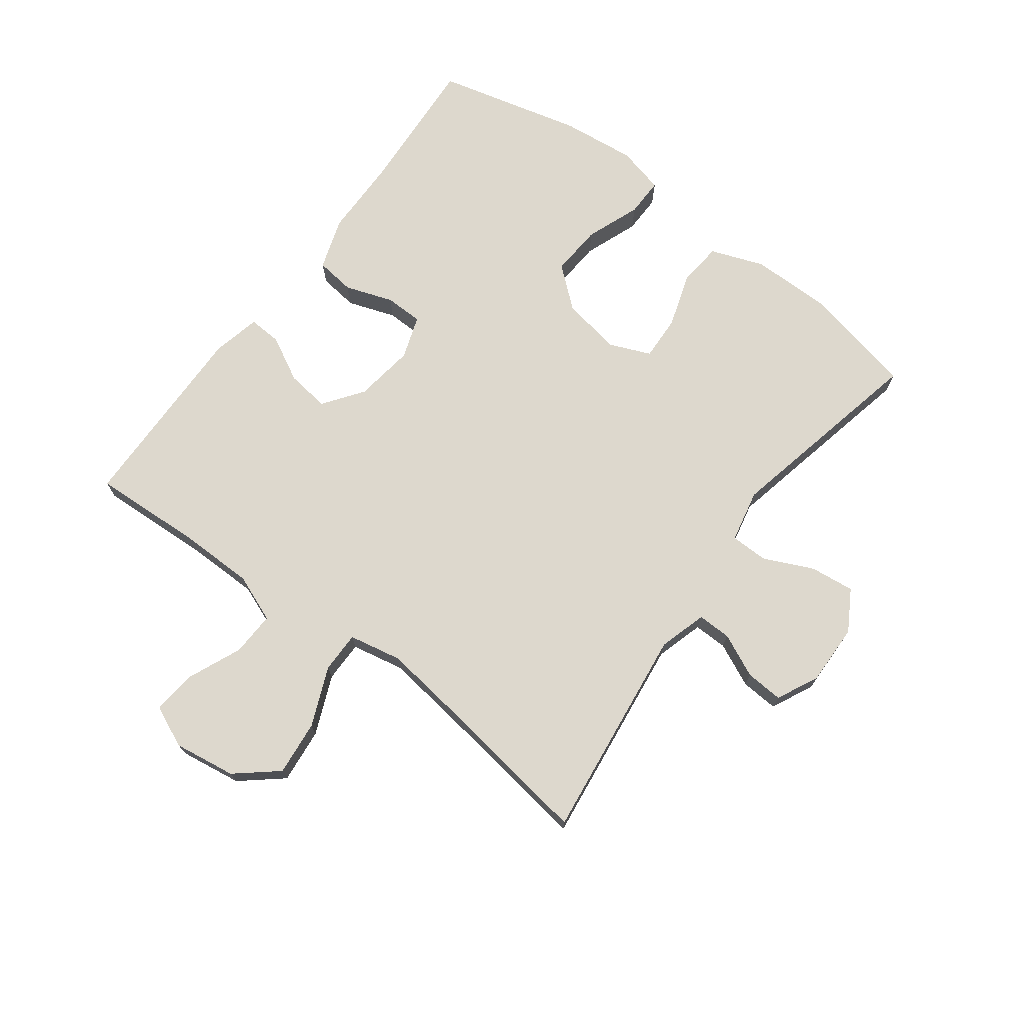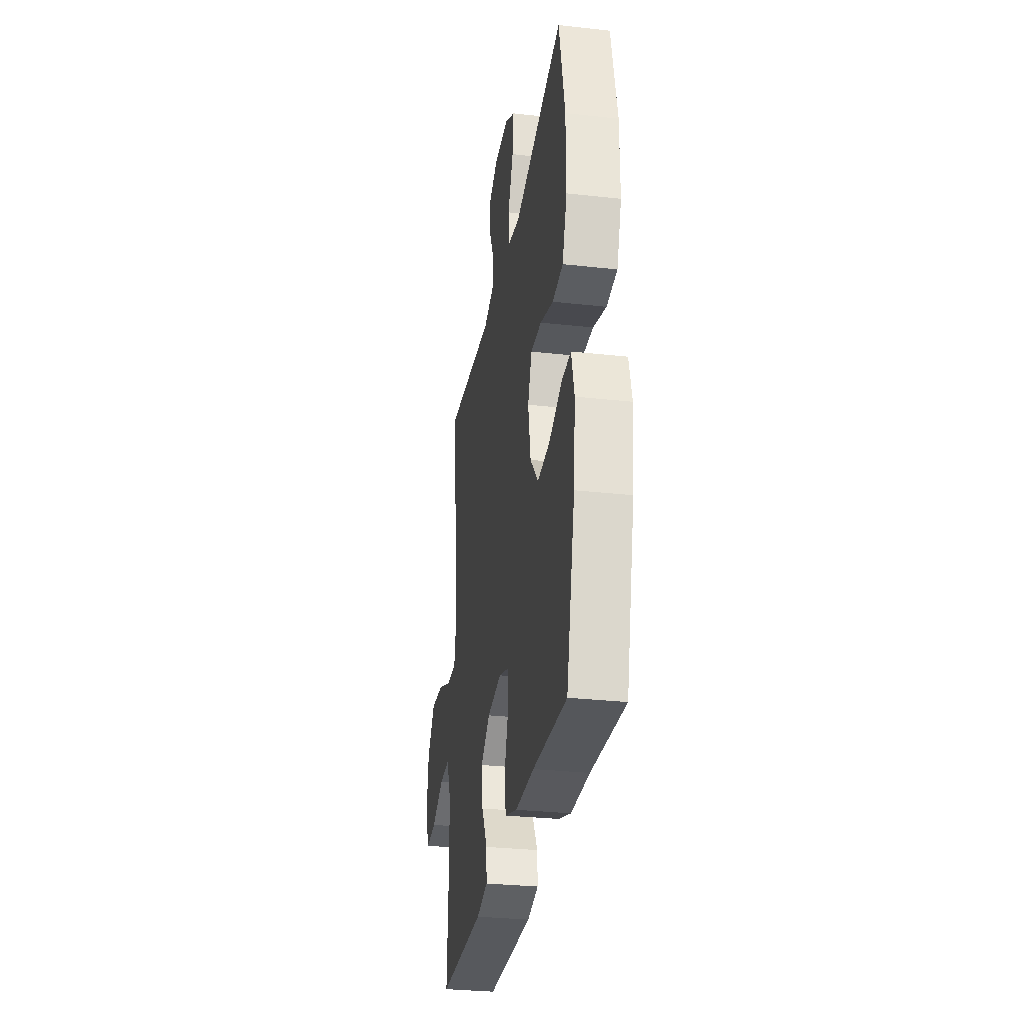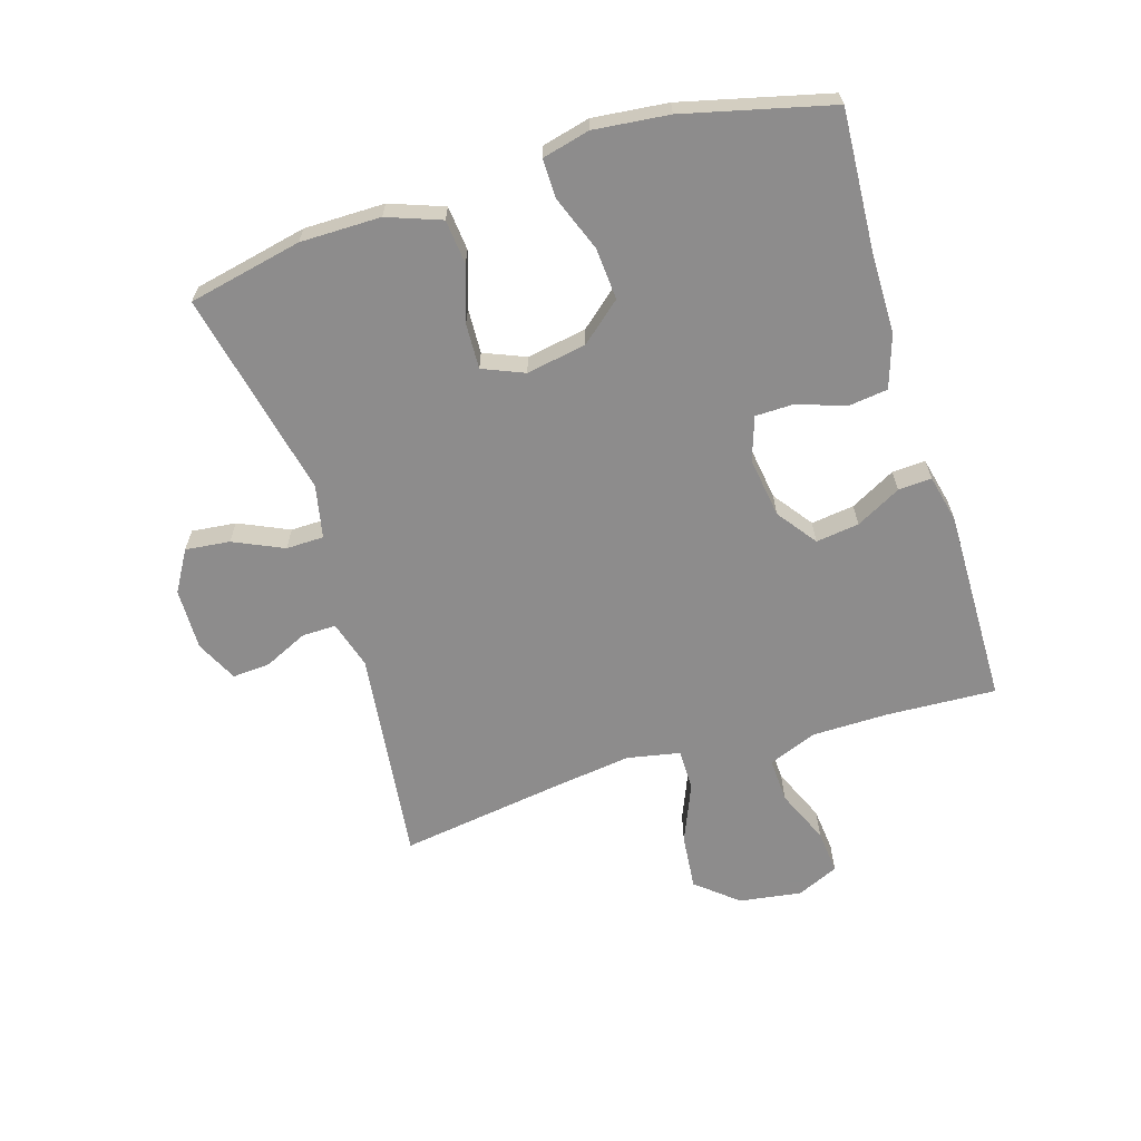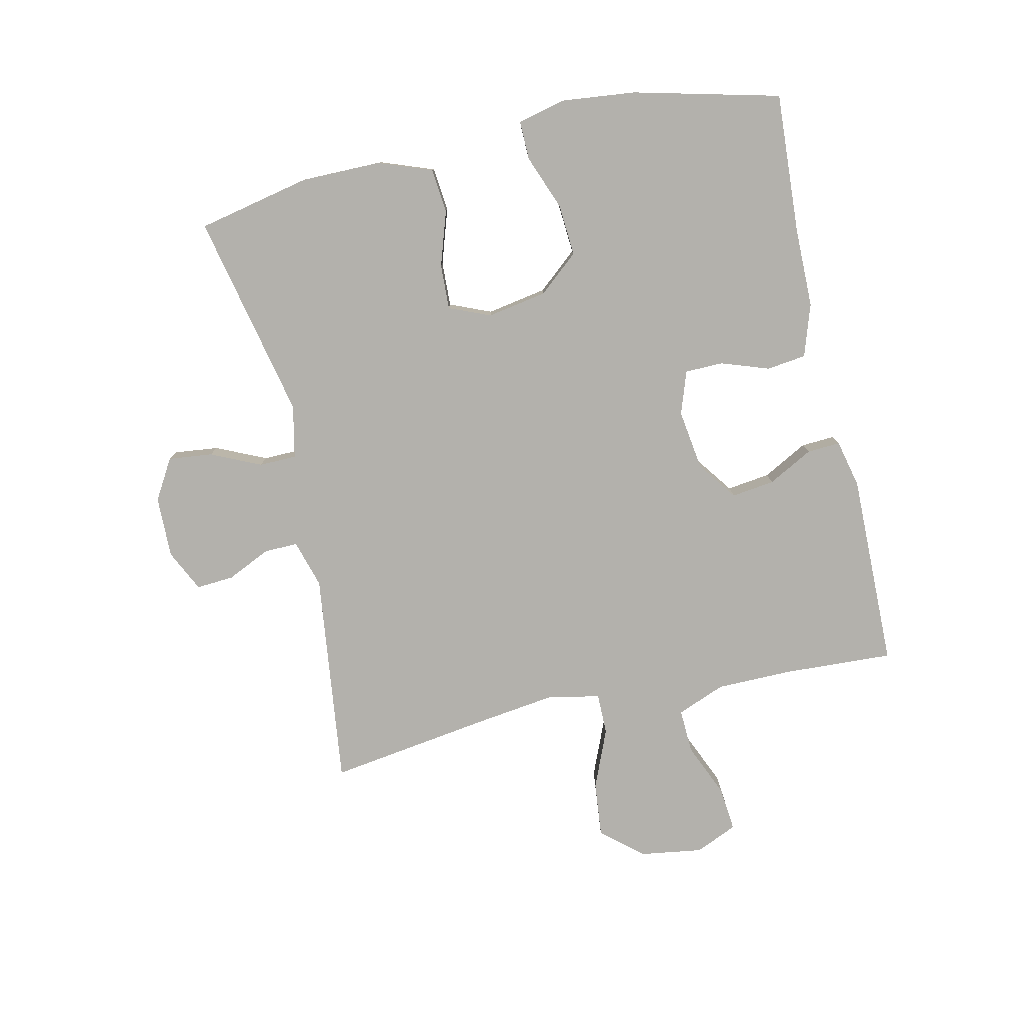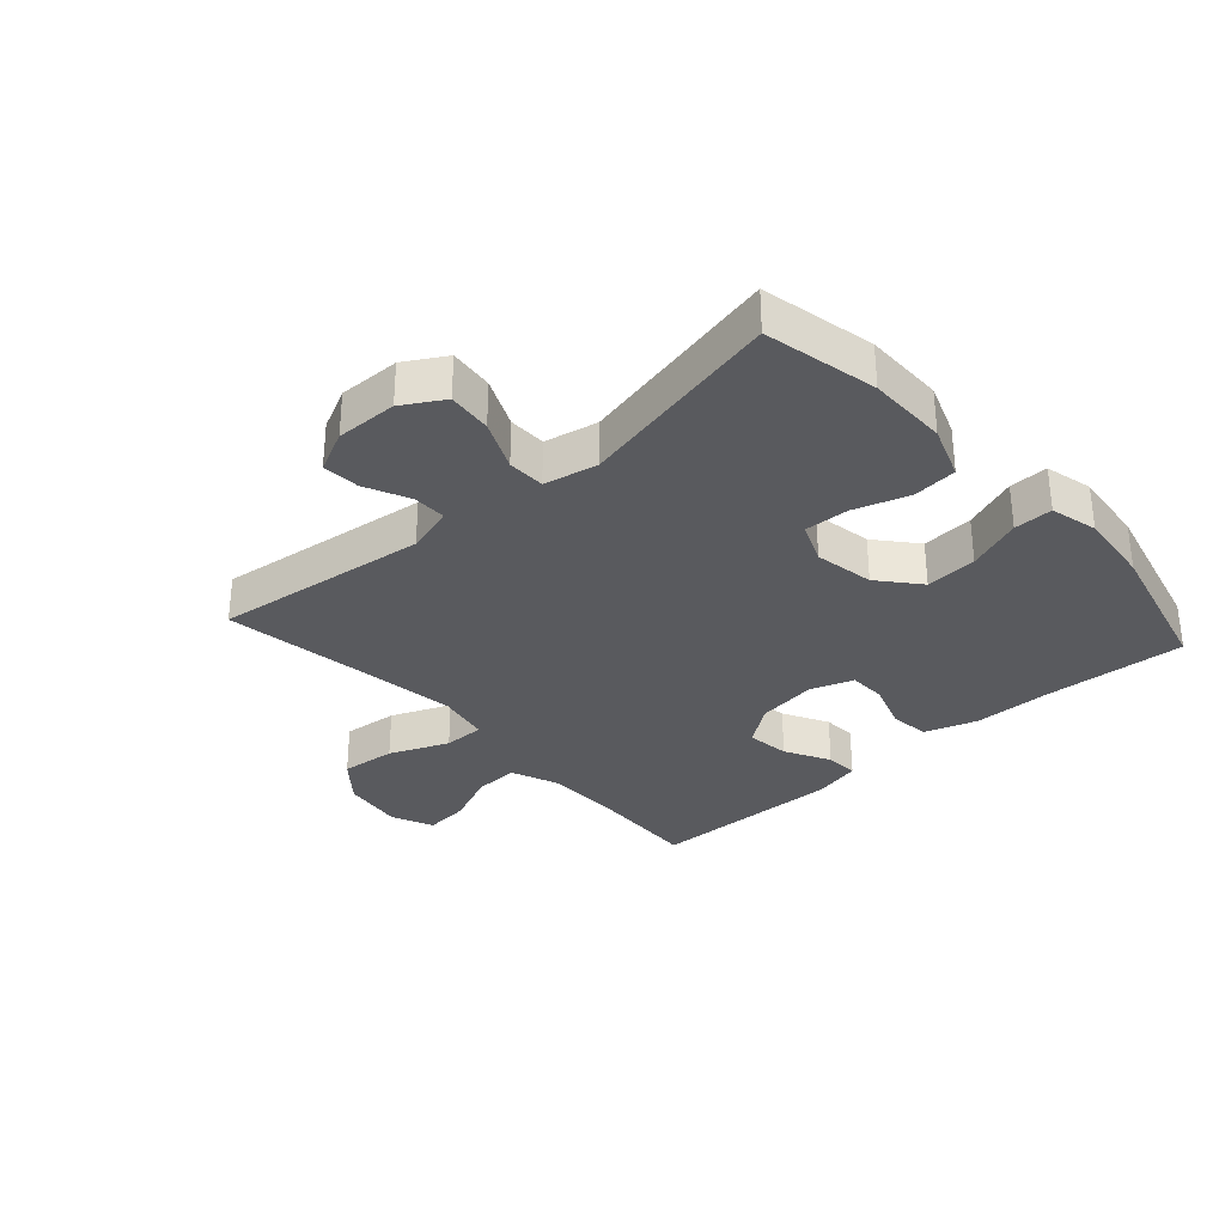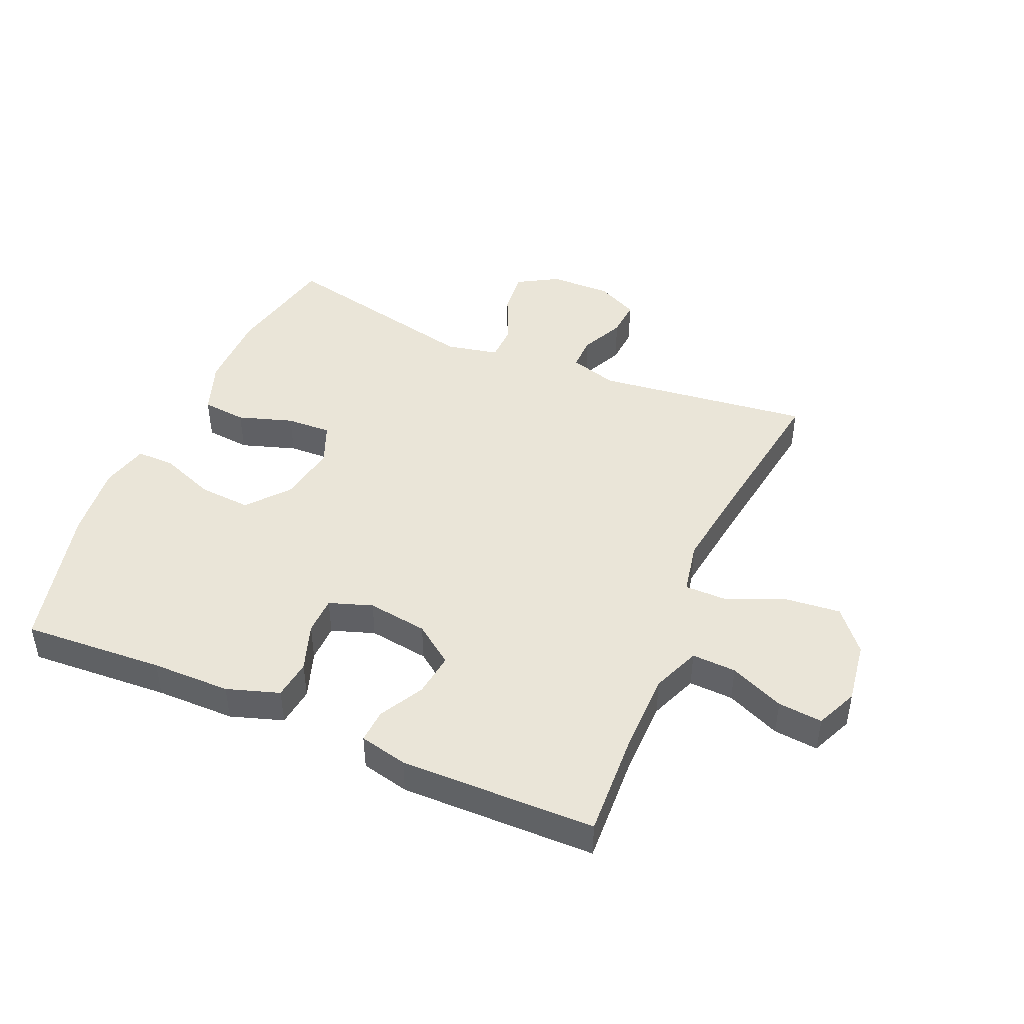
<metadata>
{"format":"obj","ext":"obj","renderer":"f3d","projection":"perspective","resolution":1024,"background":"white","views":[{"elev":72.2,"azim":-53.3,"up":"+Y"},{"elev":-30.4,"azim":80.8,"up":"+Z"},{"elev":-64.3,"azim":107.2,"up":"+Y"},{"elev":-79.0,"azim":102.6,"up":"+Y"},{"elev":-31.8,"azim":41.9,"up":"+Y"},{"elev":45.2,"azim":-156.6,"up":"+Y"}]}
</metadata>
<code>
v 0.5 0.07 0.5
v 0.539 0.07 0.316
v 0.539 0.07 0.186
v 0.507 0.07 0.099
v 0.435 0.07 0.092
v 0.346 0.07 0.121
v 0.273 0.07 0.124
v 0.245 0.07 0.057
v 0.262 0.07 -0.04
v 0.317 0.07 -0.105
v 0.401 0.07 -0.099
v 0.49 0.07 -0.065
v 0.553 0.07 -0.064
v 0.572 0.07 -0.141
v 0.559 0.07 -0.262
v 0.5 0.07 -0.5
v 0.271 0.07 -0.486
v 0.143 0.07 -0.485
v 0.058 0.07 -0.457
v 0.05 0.07 -0.393
v 0.077 0.07 -0.315
v 0.076 0.07 -0.253
v 0.006 0.07 -0.229
v -0.092 0.07 -0.243
v -0.156 0.07 -0.29
v -0.147 0.07 -0.36
v -0.108 0.07 -0.433
v -0.105 0.07 -0.487
v -0.183 0.07 -0.505
v -0.5 0.07 -0.5
v -0.491 0.07 -0.322
v -0.492 0.07 -0.198
v -0.523 0.07 -0.12
v -0.595 0.07 -0.123
v -0.683 0.07 -0.161
v -0.755 0.07 -0.168
v -0.785 0.07 -0.1
v -0.77 0.07 0.001
v -0.714 0.07 0.068
v -0.624 0.07 0.059
v -0.528 0.07 0.019
v -0.461 0.07 0.019
v -0.444 0.07 0.105
v -0.462 0.07 0.24
v -0.5 0.07 0.5
v -0.151 0.07 0.457
v -0.073 0.07 0.48
v -0.074 0.07 0.535
v -0.107 0.07 0.606
v -0.111 0.07 0.667
v -0.043 0.07 0.7
v 0.057 0.07 0.698
v 0.123 0.07 0.659
v 0.115 0.07 0.587
v 0.078 0.07 0.506
v 0.079 0.07 0.445
v 0.165 0.07 0.427
v 0.5 0 0.5
v 0.539 0 0.316
v 0.539 0 0.186
v 0.507 0 0.099
v 0.435 0 0.092
v 0.346 0 0.121
v 0.273 0 0.124
v 0.245 0 0.057
v 0.262 0 -0.04
v 0.317 0 -0.105
v 0.401 0 -0.099
v 0.49 0 -0.065
v 0.553 0 -0.064
v 0.572 0 -0.141
v 0.559 0 -0.262
v 0.5 0 -0.5
v 0.271 0 -0.486
v 0.143 0 -0.485
v 0.058 0 -0.457
v 0.05 0 -0.393
v 0.077 0 -0.315
v 0.076 0 -0.253
v 0.006 0 -0.229
v -0.092 0 -0.243
v -0.156 0 -0.29
v -0.147 0 -0.36
v -0.108 0 -0.433
v -0.105 0 -0.487
v -0.183 0 -0.505
v -0.5 0 -0.5
v -0.491 0 -0.322
v -0.492 0 -0.198
v -0.523 0 -0.12
v -0.595 0 -0.123
v -0.683 0 -0.161
v -0.755 0 -0.168
v -0.785 0 -0.1
v -0.77 0 0.001
v -0.714 0 0.068
v -0.624 0 0.059
v -0.528 0 0.019
v -0.461 0 0.019
v -0.444 0 0.105
v -0.462 0 0.24
v -0.5 0 0.5
v -0.151 0 0.457
v -0.073 0 0.48
v -0.074 0 0.535
v -0.107 0 0.606
v -0.111 0 0.667
v -0.043 0 0.7
v 0.057 0 0.698
v 0.123 0 0.659
v 0.115 0 0.587
v 0.078 0 0.506
v 0.079 0 0.445
v 0.165 0 0.427
f 53 54 55
f 52 53 55
f 51 52 55
f 50 51 55
f 49 50 55
f 48 49 55
f 47 48 55 56
f 46 47 56
f 44 45 46
f 46 56 57
f 44 46 57
f 43 44 57
f 39 40 41
f 38 39 41
f 37 38 41
f 36 37 41
f 35 36 41
f 34 35 41
f 33 34 41 42
f 32 33 42
f 57 1 2
f 43 57 2
f 42 43 2
f 32 42 2
f 31 32 2
f 29 30 31
f 28 29 31
f 27 28 31
f 26 27 31
f 19 20 21
f 18 19 21
f 17 18 21
f 17 21 22
f 16 17 22
f 15 16 22
f 14 15 22
f 13 14 22
f 12 13 22
f 11 12 22
f 10 11 22 23
f 4 5 6
f 3 4 6
f 2 3 6
f 2 6 7
f 31 2 7
f 25 26 31
f 31 7 8
f 25 31 8
f 24 25 8
f 9 10 23 24
f 8 9 24
f 112 111 110
f 112 110 109
f 112 109 108
f 112 108 107
f 112 107 106
f 112 106 105
f 113 112 105 104
f 113 104 103
f 103 102 101
f 114 113 103
f 114 103 101
f 114 101 100
f 98 97 96
f 98 96 95
f 98 95 94
f 98 94 93
f 98 93 92
f 98 92 91
f 99 98 91 90
f 99 90 89
f 59 58 114
f 59 114 100
f 59 100 99
f 59 99 89
f 59 89 88
f 88 87 86
f 88 86 85
f 88 85 84
f 88 84 83
f 78 77 76
f 78 76 75
f 78 75 74
f 79 78 74
f 79 74 73
f 79 73 72
f 79 72 71
f 79 71 70
f 79 70 69
f 79 69 68
f 80 79 68 67
f 63 62 61
f 63 61 60
f 63 60 59
f 64 63 59
f 64 59 88
f 88 83 82
f 65 64 88
f 65 88 82
f 65 82 81
f 81 80 67 66
f 81 66 65
f 1 58 59 2
f 2 59 60 3
f 3 60 61 4
f 4 61 62 5
f 5 62 63 6
f 6 63 64 7
f 7 64 65 8
f 8 65 66 9
f 9 66 67 10
f 10 67 68 11
f 11 68 69 12
f 12 69 70 13
f 13 70 71 14
f 14 71 72 15
f 15 72 73 16
f 16 73 74 17
f 17 74 75 18
f 18 75 76 19
f 19 76 77 20
f 20 77 78 21
f 21 78 79 22
f 22 79 80 23
f 23 80 81 24
f 24 81 82 25
f 25 82 83 26
f 26 83 84 27
f 27 84 85 28
f 28 85 86 29
f 29 86 87 30
f 30 87 88 31
f 31 88 89 32
f 32 89 90 33
f 33 90 91 34
f 34 91 92 35
f 35 92 93 36
f 36 93 94 37
f 37 94 95 38
f 38 95 96 39
f 39 96 97 40
f 40 97 98 41
f 41 98 99 42
f 42 99 100 43
f 43 100 101 44
f 44 101 102 45
f 45 102 103 46
f 46 103 104 47
f 47 104 105 48
f 48 105 106 49
f 49 106 107 50
f 50 107 108 51
f 51 108 109 52
f 52 109 110 53
f 53 110 111 54
f 54 111 112 55
f 55 112 113 56
f 56 113 114 57
f 57 114 58 1

</code>
